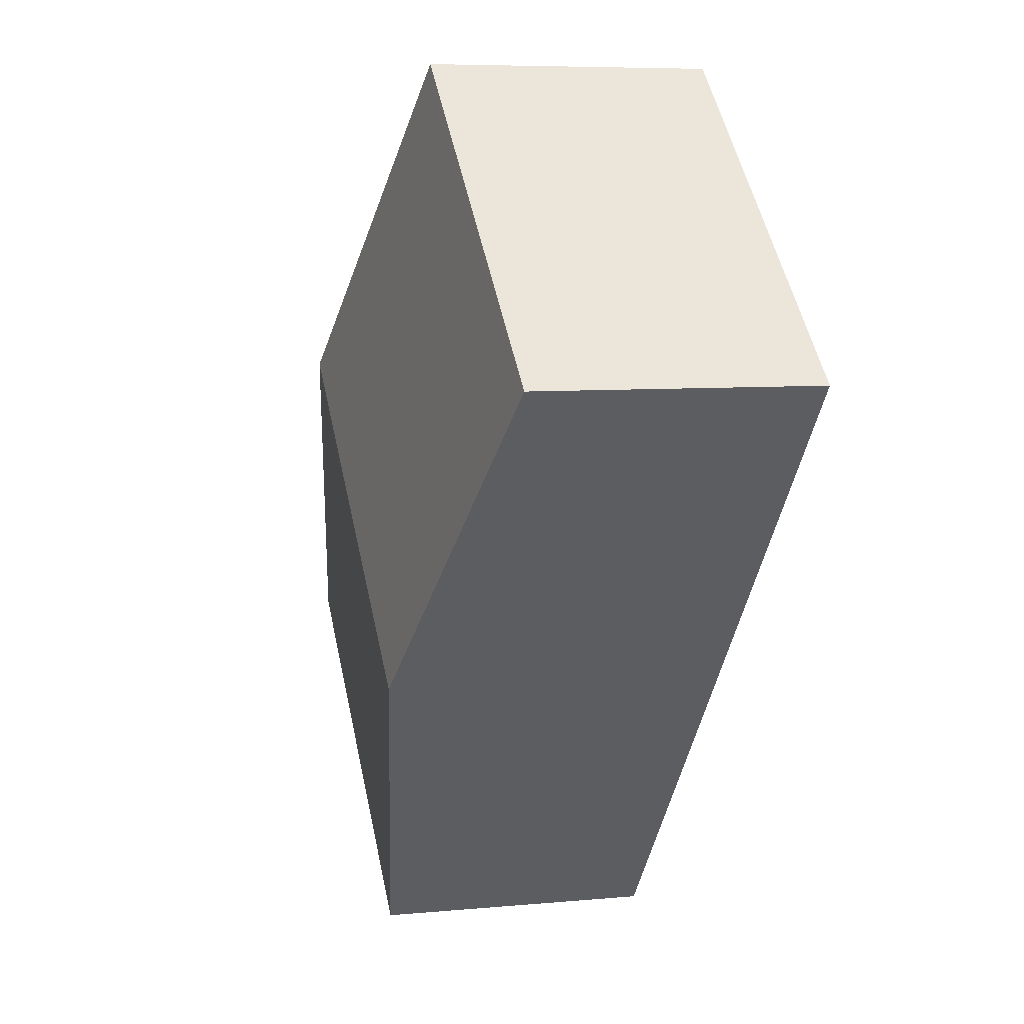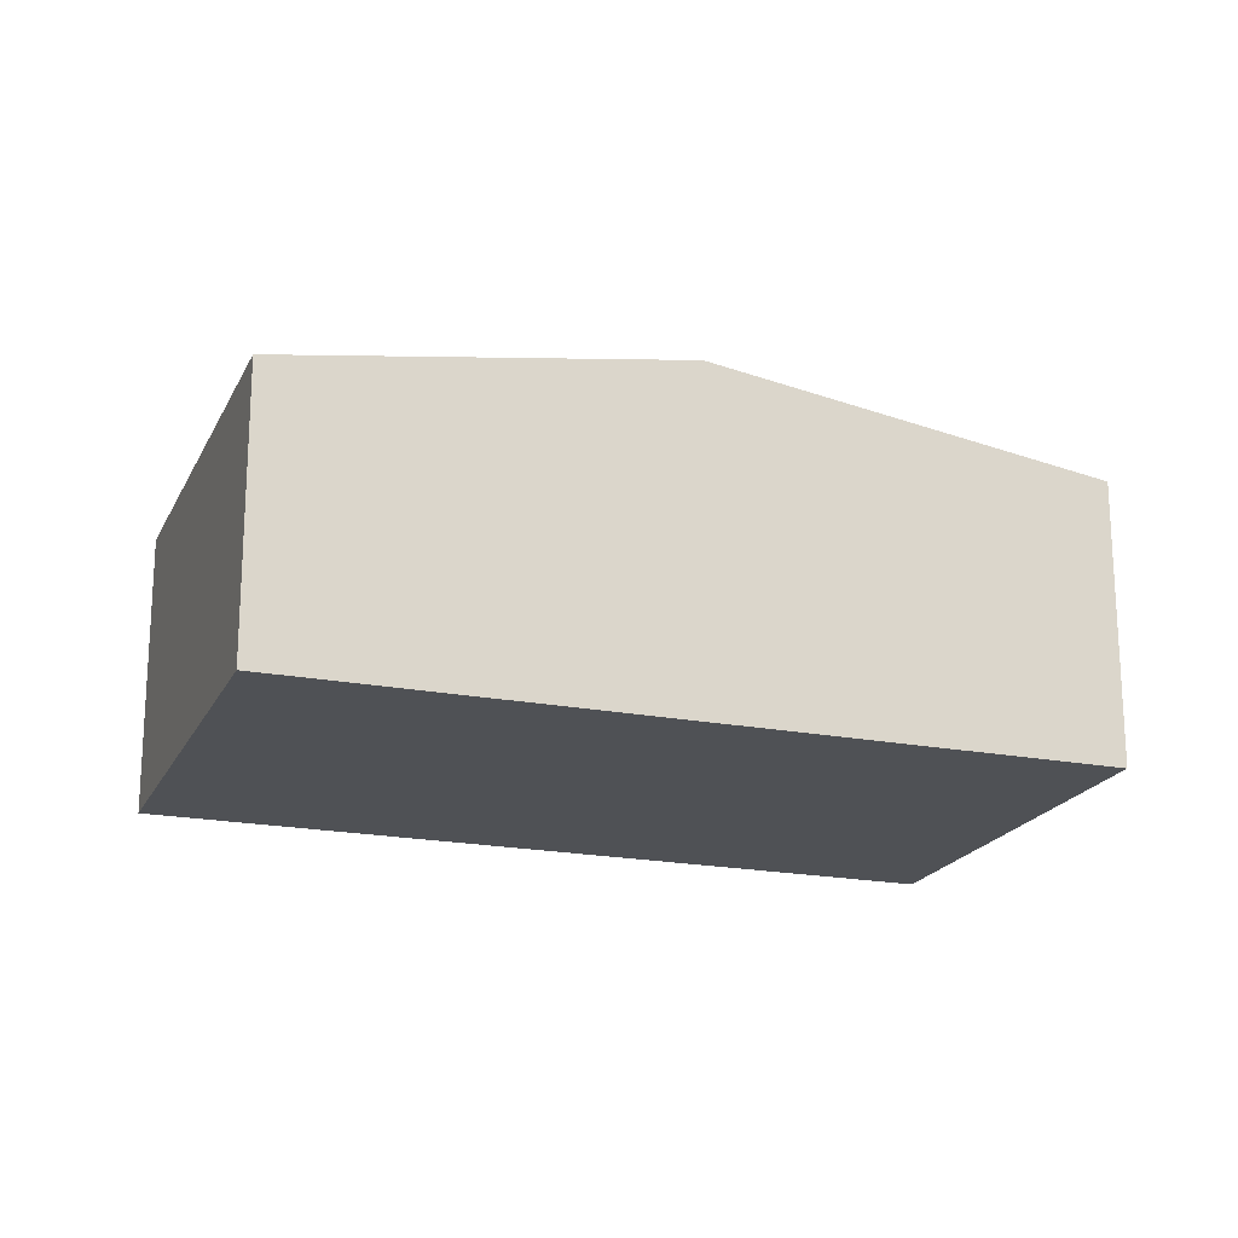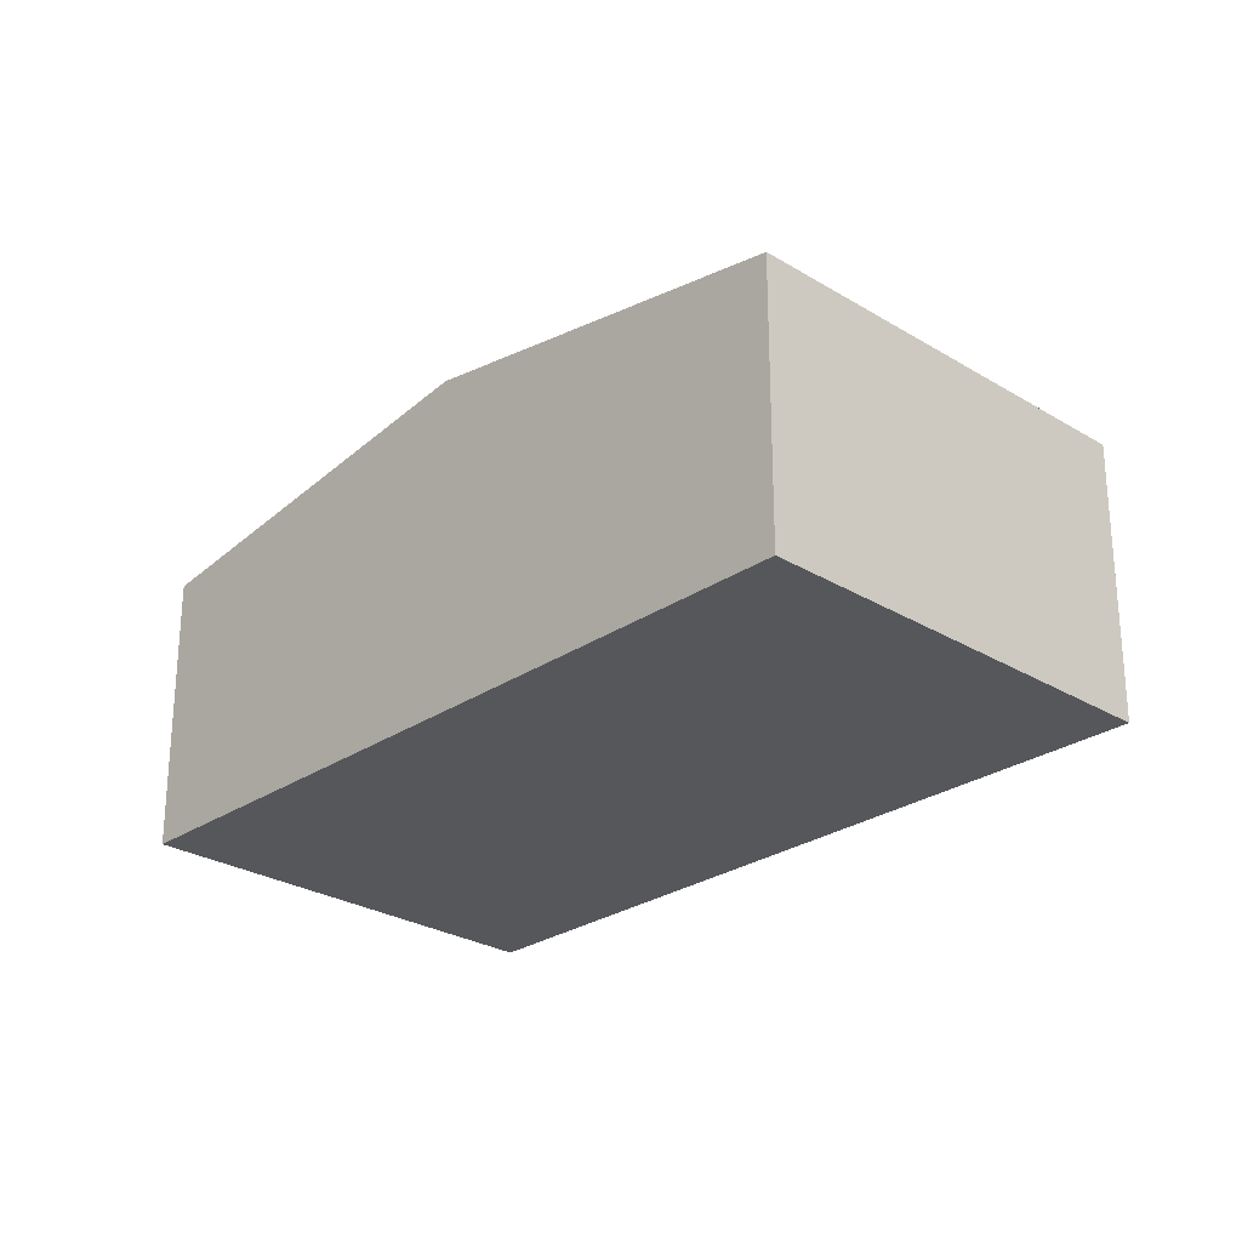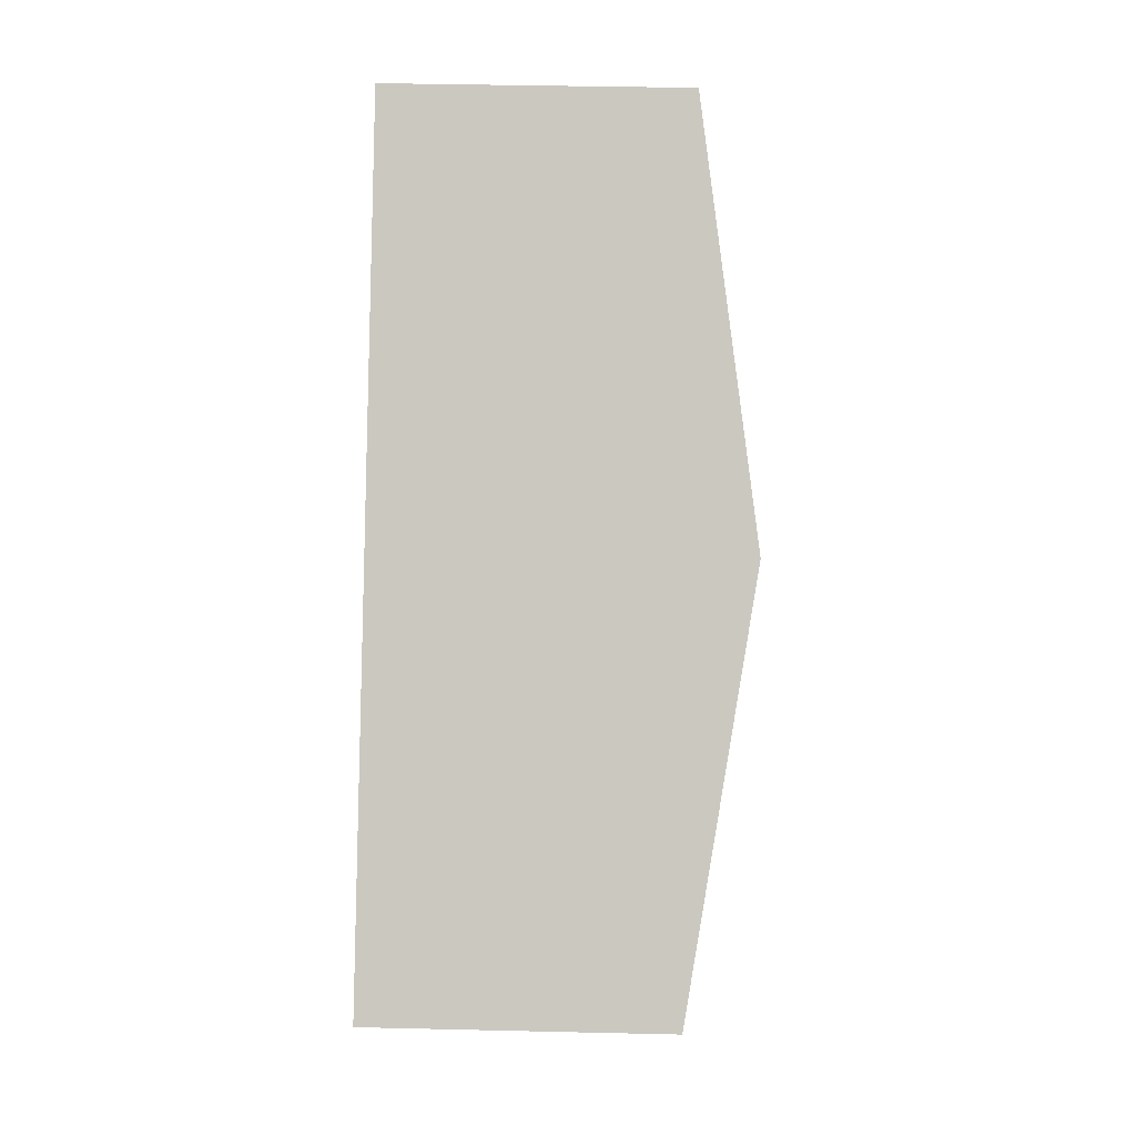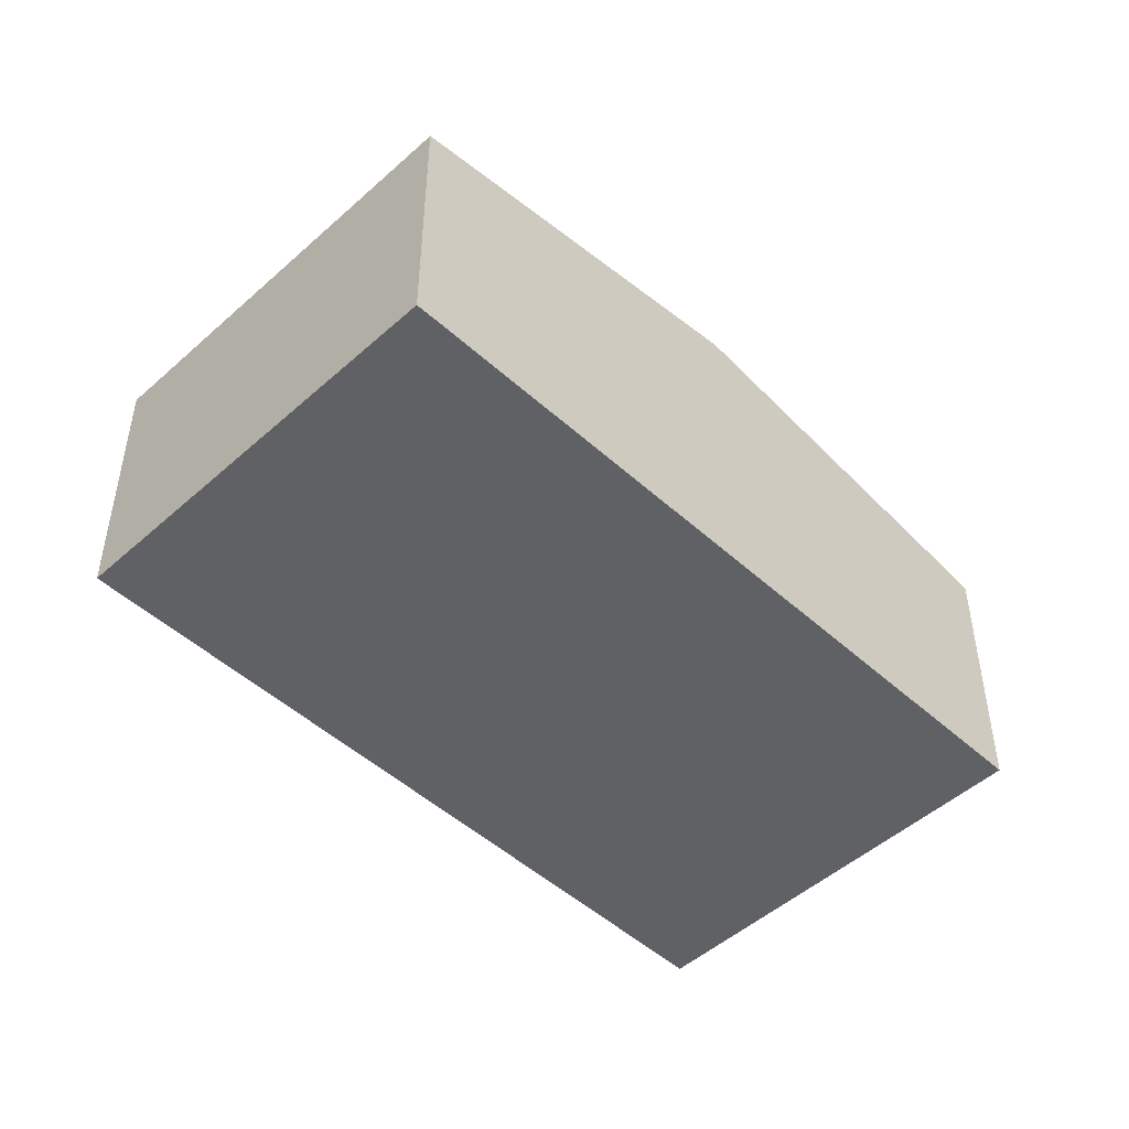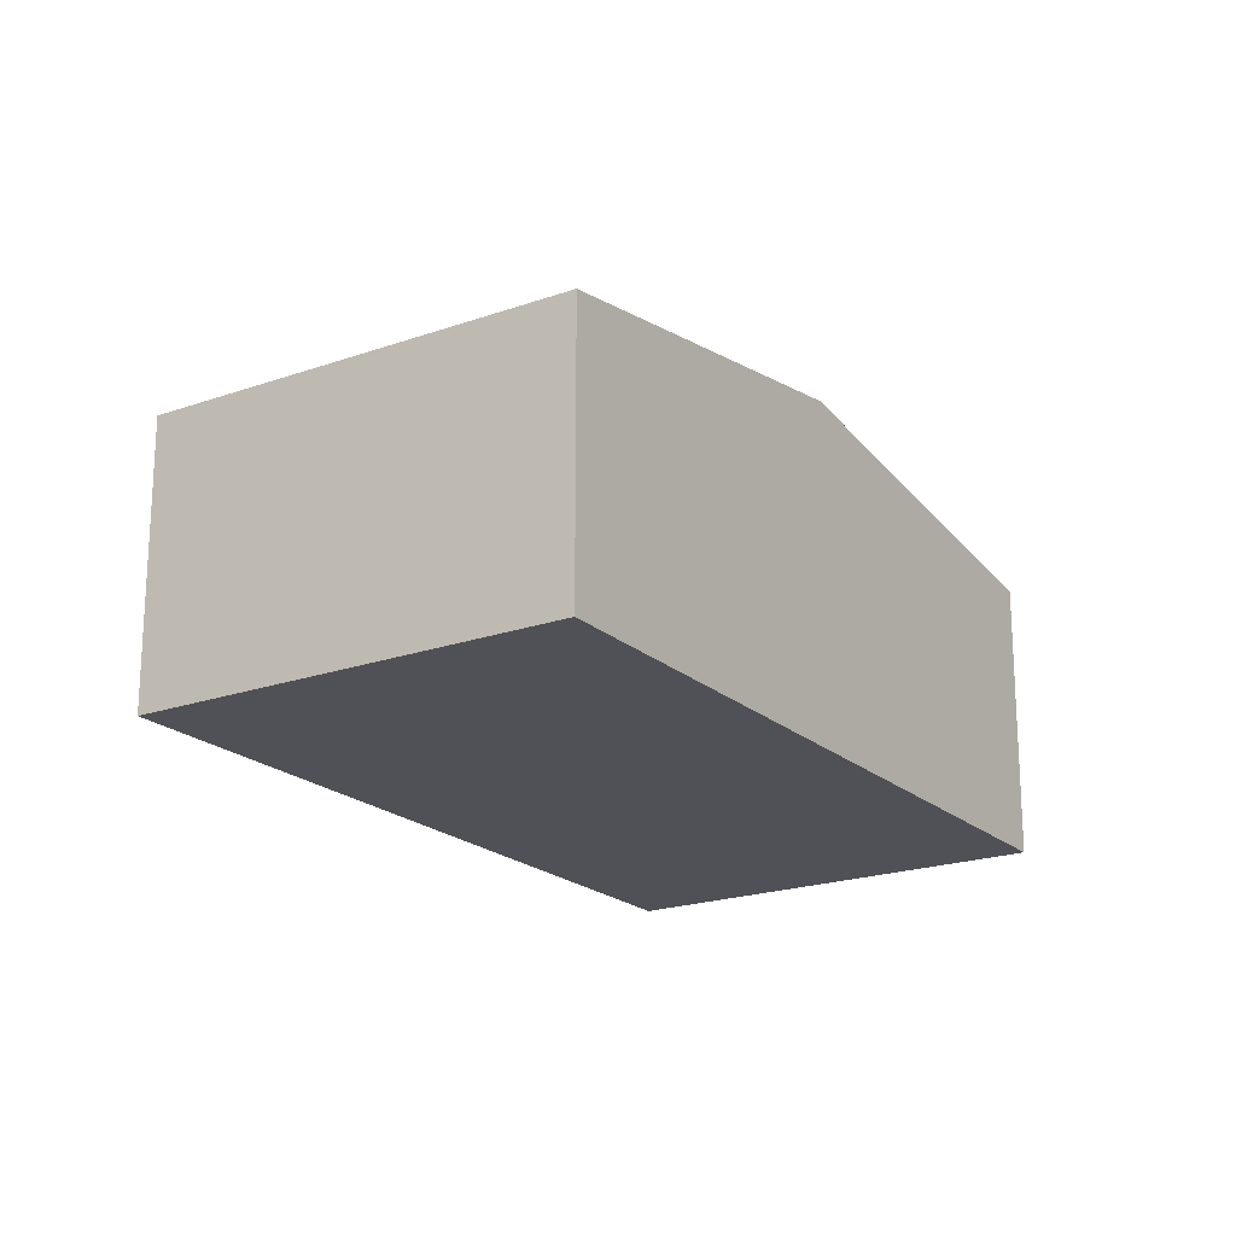
<metadata>
{"format":"obj","ext":"obj","renderer":"f3d","projection":"perspective","resolution":1024,"background":"white","views":[{"elev":6.9,"azim":-105.5,"up":"+Z"},{"elev":-20.0,"azim":29.0,"up":"+Y"},{"elev":-26.8,"azim":-84.9,"up":"+Y"},{"elev":38.4,"azim":91.7,"up":"+Z"},{"elev":-49.0,"azim":-176.5,"up":"+Y"},{"elev":-20.3,"azim":-8.4,"up":"+Y"}]}
</metadata>
<code>
v  3.01 3.816 -3.424
v  9.785 3.143 -3.535
v  6.02 3.143 -6.848
v  6.777 3.816 -0.113
v  3.767 3.143 3.311
v  0 3.143 1.925e-16
v  0 0 0
v  3.767 -2.027e-16 3.311
v  6.777 6.919e-18 -0.113
v  9.785 2.165e-16 -3.535
v  6.02 4.193e-16 -6.848
v  3.01 2.097e-16 -3.424
g defaultobject
f 1 2 3
f 2 1 4
f 5 1 6
f 1 5 4
f 7 5 6
f 5 7 8
f 8 4 5
f 4 8 9
f 4 9 2
f 2 9 10
f 10 3 2
f 3 10 11
f 1 7 6
f 7 1 12
f 12 1 3
f 12 3 11
f 12 8 7
f 8 12 9
f 9 12 11
f 9 11 10

</code>
